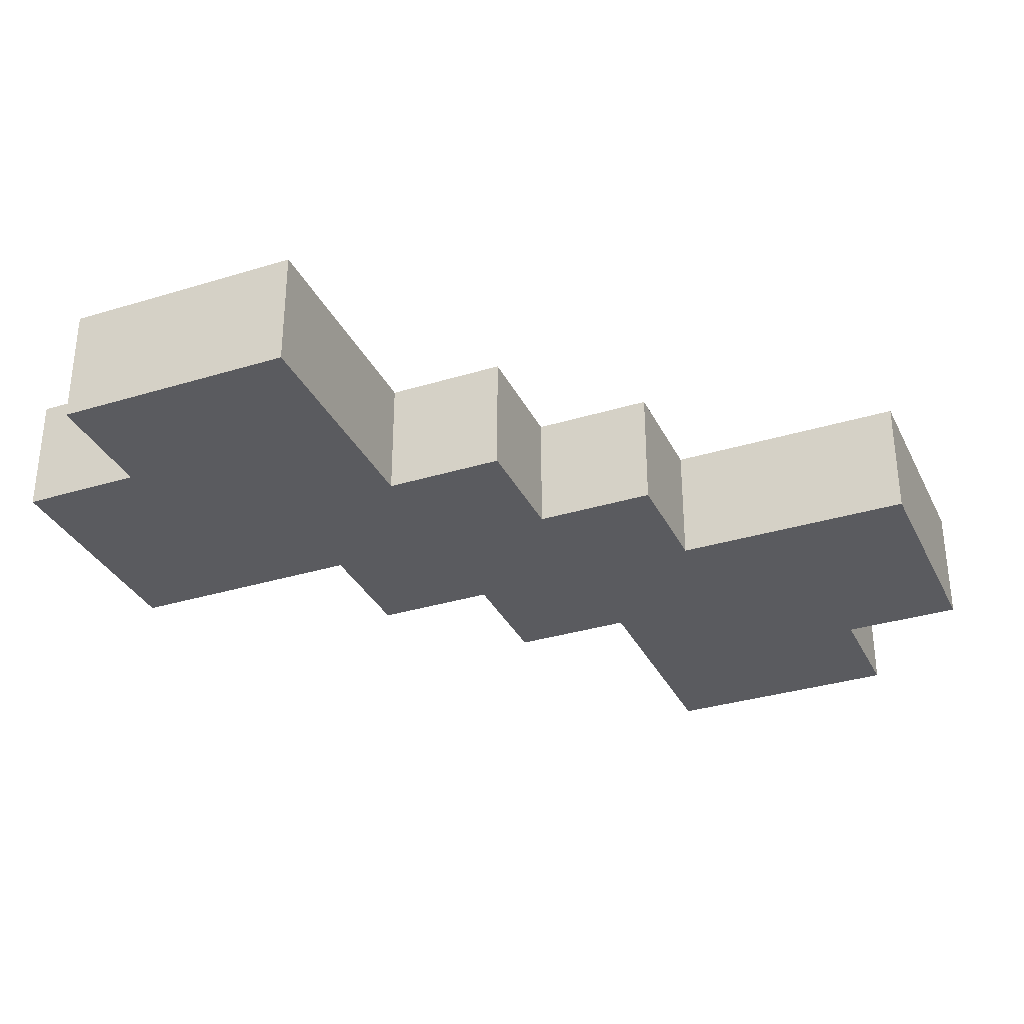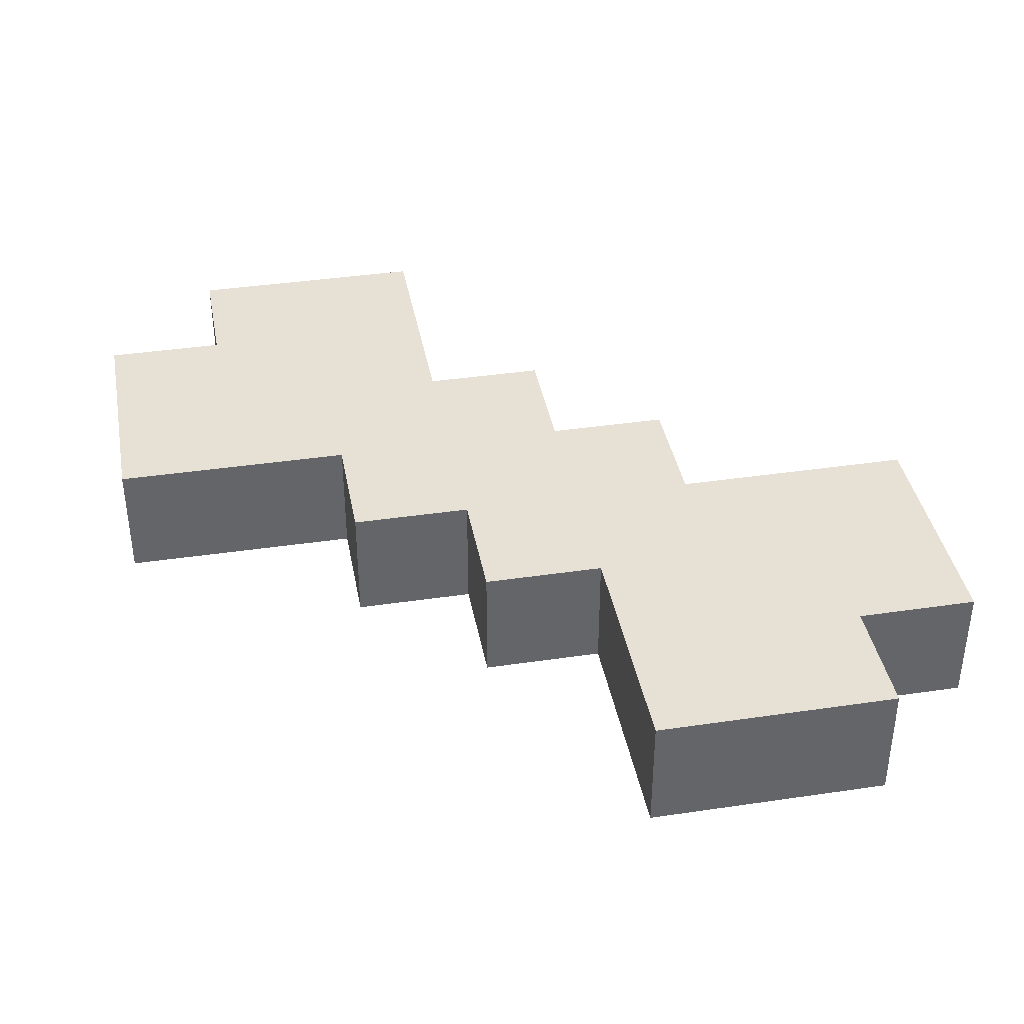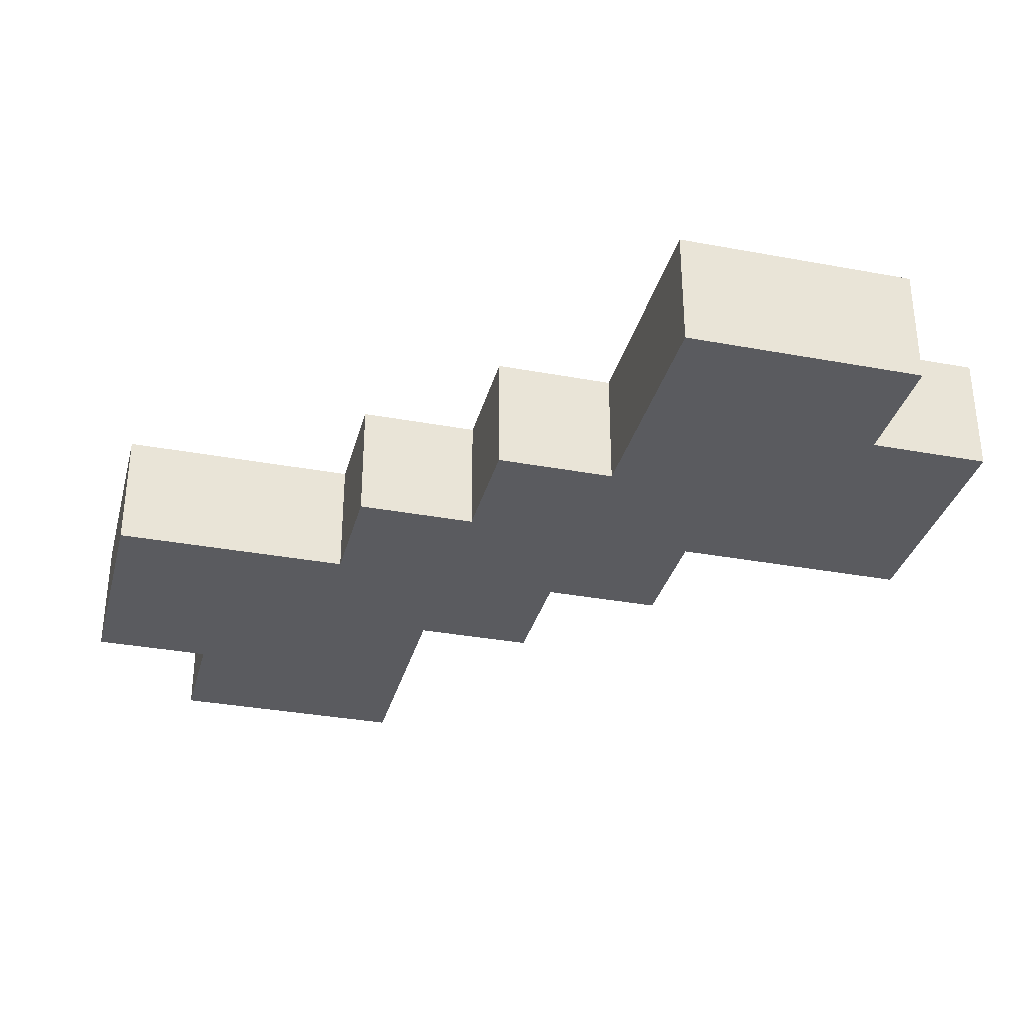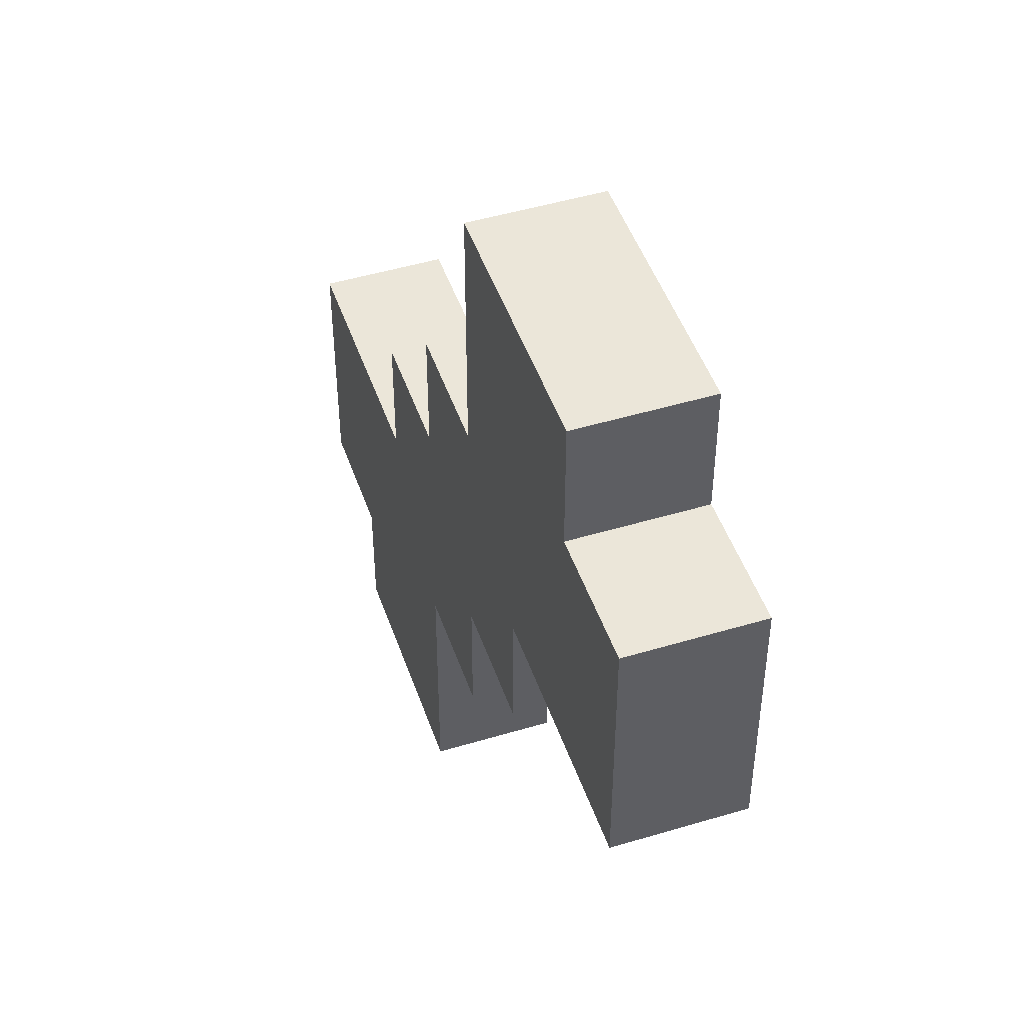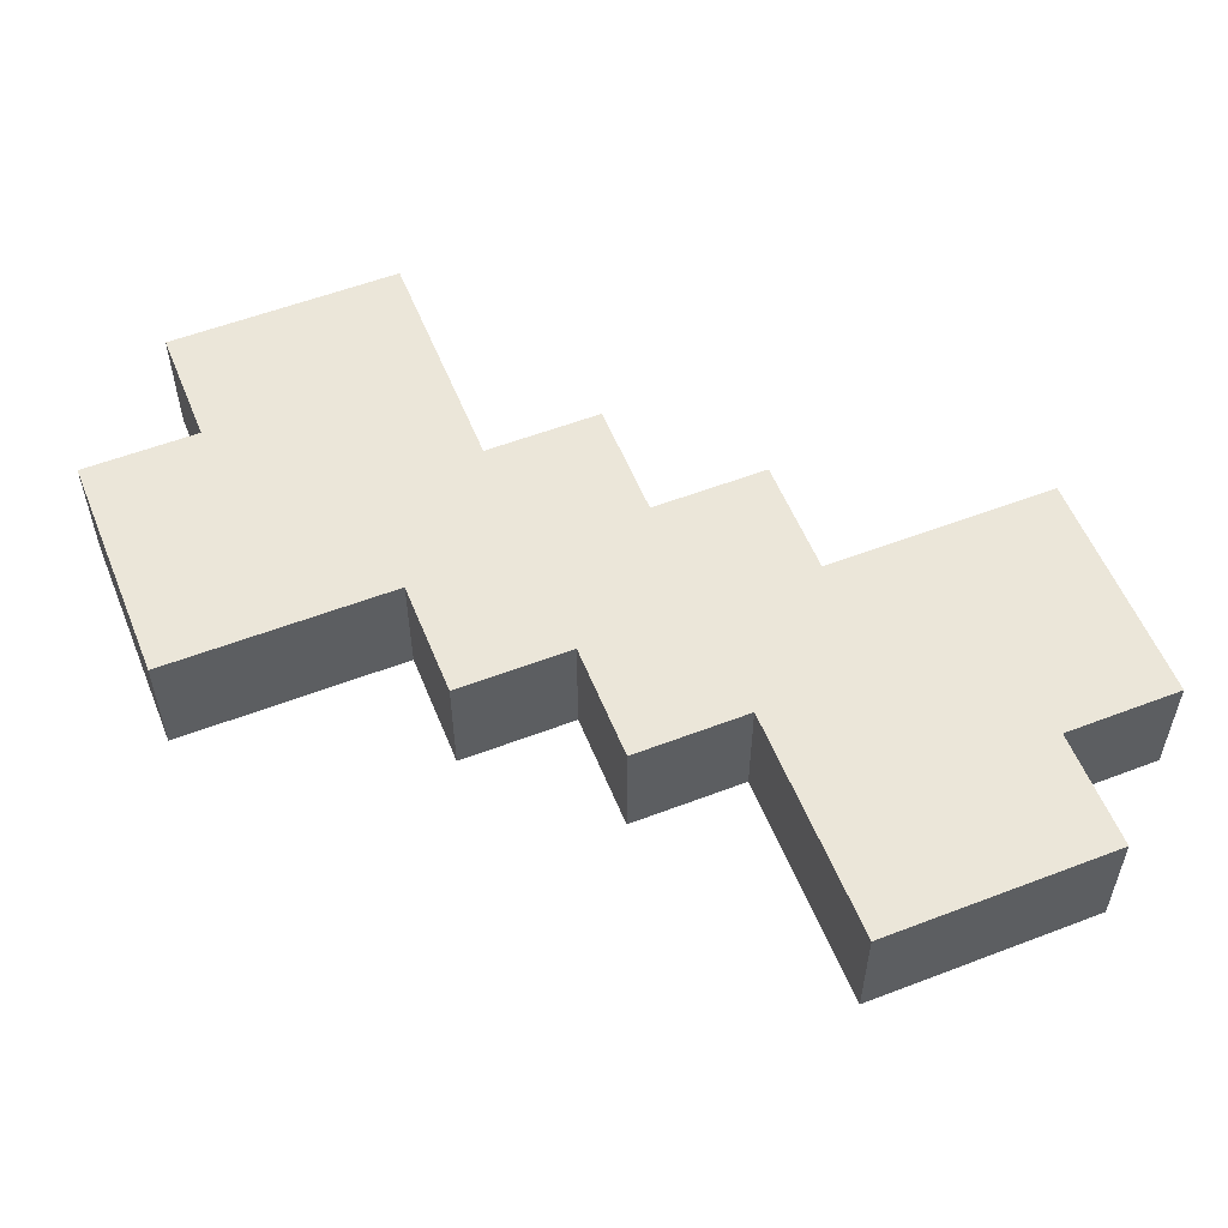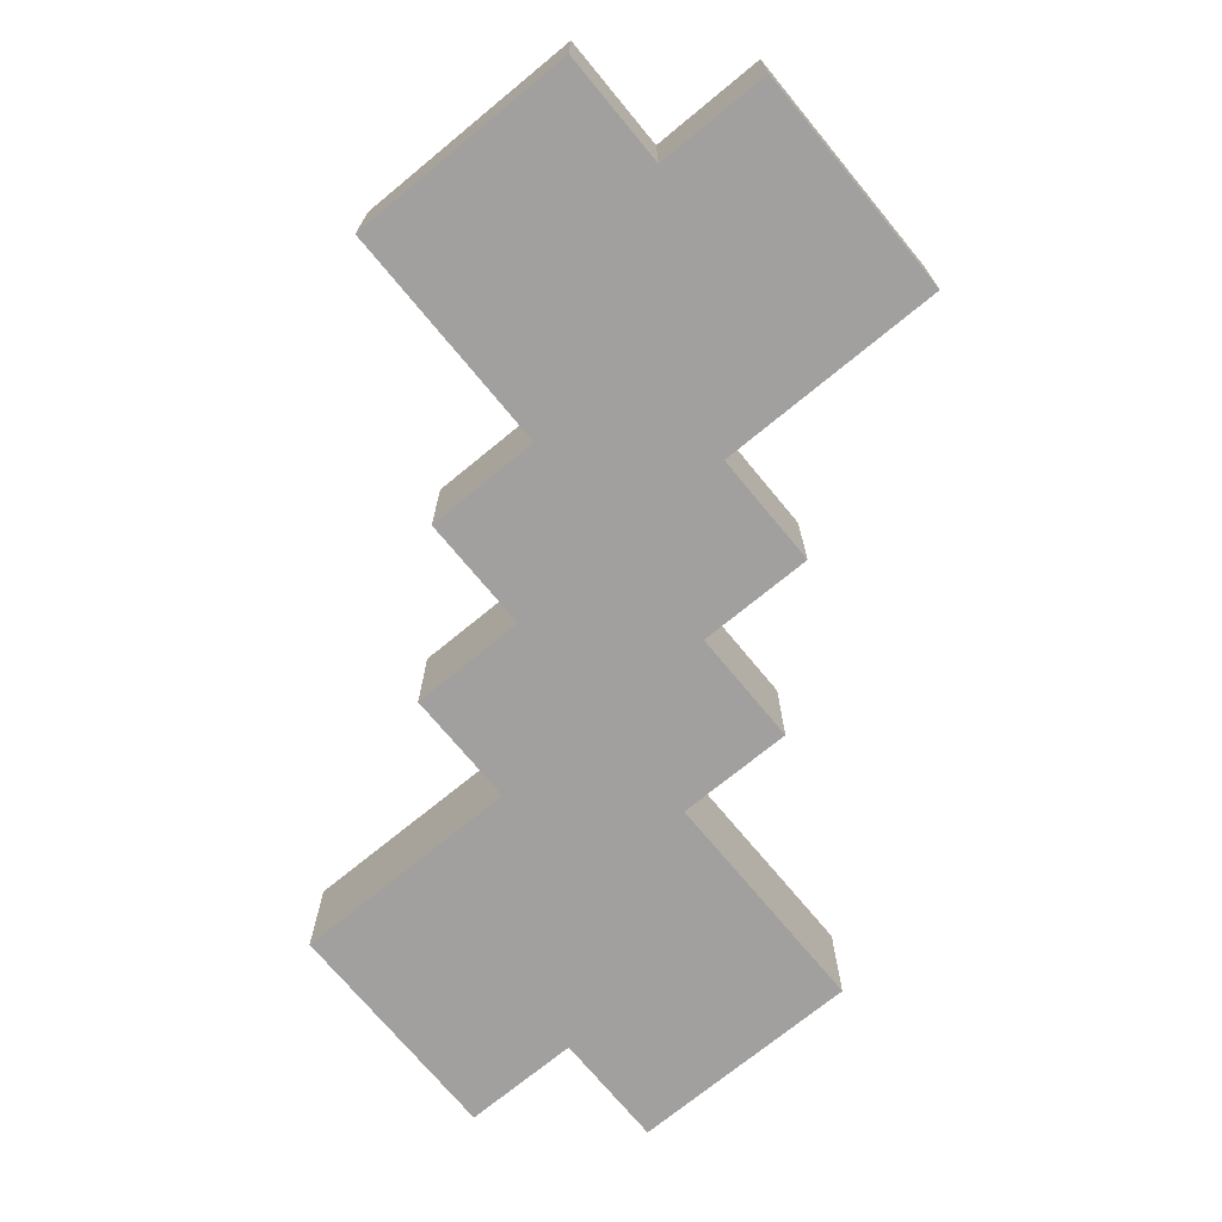
<metadata>
{"format":"obj","ext":"obj","renderer":"f3d","projection":"perspective","resolution":1024,"background":"white","views":[{"elev":-32.9,"azim":-157.0,"up":"+Z"},{"elev":39.0,"azim":79.5,"up":"+Z"},{"elev":-33.1,"azim":-104.4,"up":"+Z"},{"elev":47.7,"azim":71.3,"up":"+Y"},{"elev":55.8,"azim":68.1,"up":"+Z"},{"elev":-71.8,"azim":129.5,"up":"+Z"}]}
</metadata>
<code>
o
v -1.6 -1 -1.3
v -1.6 -1 -1.4
v -1.6 -0.8 -1.3
v -1.6 -0.8 -1.4
v -1.5 -1.1 -1.3
v -1.5 -1.1 -1.4
v -1.5 -1 -1.3
v -1.5 -1 -1.4
v -1.4 -0.8 -1.3
v -1.4 -0.8 -1.4
v -1.4 -0.7 -1.3
v -1.4 -0.7 -1.4
v -1.3 -0.7 -1.3
v -1.3 -0.7 -1.4
v -1.3 -0.6 -1.3
v -1.3 -0.6 -1.4
v -1.2 -0.6 -1.3
v -1.2 -0.6 -1.4
v -1.2 -0.4 -1.3
v -1.2 -0.4 -1.4
v -1.3 -1.1 -1.3
v -1.3 -1.1 -1.4
v -1.3 -0.9 -1.3
v -1.3 -0.9 -1.4
v -1.2 -0.9 -1.3
v -1.2 -0.9 -1.4
v -1.2 -0.8 -1.3
v -1.2 -0.8 -1.4
v -1.1 -0.8 -1.3
v -1.1 -0.8 -1.4
v -1.1 -0.7 -1.3
v -1.1 -0.7 -1.4
v -1 -0.5 -1.3
v -1 -0.5 -1.4
v -1 -0.4 -1.3
v -1 -0.4 -1.4
v -0.9 -0.7 -1.3
v -0.9 -0.7 -1.4
v -0.9 -0.5 -1.3
v -0.9 -0.5 -1.4
v -1.6 -1 -1.3
v -1.6 -0.8 -1.3
v -1.5 -1.1 -1.3
v -1.5 -1 -1.3
v -1.4 -1 -1.3
v -1.4 -0.9 -1.3
v -1.4 -0.8 -1.3
v -1.4 -0.7 -1.3
v -1.3 -1.1 -1.3
v -1.3 -0.9 -1.3
v -1.3 -0.8 -1.3
v -1.3 -0.7 -1.3
v -1.3 -0.6 -1.3
v -1.2 -0.9 -1.3
v -1.2 -0.8 -1.3
v -1.2 -0.7 -1.3
v -1.2 -0.6 -1.3
v -1.2 -0.4 -1.3
v -1.1 -0.8 -1.3
v -1.1 -0.7 -1.3
v -1.1 -0.6 -1.3
v -1 -0.6 -1.3
v -1 -0.5 -1.3
v -1 -0.4 -1.3
v -0.9 -0.7 -1.3
v -0.9 -0.5 -1.3
v -1.6 -1 -1.4
v -1.6 -0.8 -1.4
v -1.5 -1.1 -1.4
v -1.5 -1 -1.4
v -1.4 -1 -1.4
v -1.4 -0.9 -1.4
v -1.4 -0.8 -1.4
v -1.4 -0.7 -1.4
v -1.3 -1.1 -1.4
v -1.3 -0.9 -1.4
v -1.3 -0.8 -1.4
v -1.3 -0.7 -1.4
v -1.3 -0.6 -1.4
v -1.2 -0.9 -1.4
v -1.2 -0.8 -1.4
v -1.2 -0.7 -1.4
v -1.2 -0.6 -1.4
v -1.2 -0.4 -1.4
v -1.1 -0.8 -1.4
v -1.1 -0.7 -1.4
v -1.1 -0.6 -1.4
v -1 -0.6 -1.4
v -1 -0.5 -1.4
v -1 -0.4 -1.4
v -0.9 -0.7 -1.4
v -0.9 -0.5 -1.4
v -1.5 -1.1 -1.3
v -1.3 -1.1 -1.3
v -1.5 -1.1 -1.4
v -1.3 -1.1 -1.4
v -1.6 -1 -1.3
v -1.5 -1 -1.3
v -1.6 -1 -1.4
v -1.5 -1 -1.4
v -1.3 -0.9 -1.3
v -1.2 -0.9 -1.3
v -1.3 -0.9 -1.4
v -1.2 -0.9 -1.4
v -1.2 -0.8 -1.3
v -1.1 -0.8 -1.3
v -1.2 -0.8 -1.4
v -1.1 -0.8 -1.4
v -1.1 -0.7 -1.3
v -0.9 -0.7 -1.3
v -1.1 -0.7 -1.4
v -0.9 -0.7 -1.4
v -1.6 -0.8 -1.3
v -1.4 -0.8 -1.3
v -1.6 -0.8 -1.4
v -1.4 -0.8 -1.4
v -1.4 -0.7 -1.3
v -1.3 -0.7 -1.3
v -1.4 -0.7 -1.4
v -1.3 -0.7 -1.4
v -1.3 -0.6 -1.3
v -1.2 -0.6 -1.3
v -1.3 -0.6 -1.4
v -1.2 -0.6 -1.4
v -1 -0.5 -1.3
v -0.9 -0.5 -1.3
v -1 -0.5 -1.4
v -0.9 -0.5 -1.4
v -1.2 -0.4 -1.3
v -1 -0.4 -1.3
v -1.2 -0.4 -1.4
v -1 -0.4 -1.4
f 3 2 1
f 4 2 3
f 7 6 5
f 8 6 7
f 11 10 9
f 12 10 11
f 15 14 13
f 16 14 15
f 19 18 17
f 20 18 19
f 21 22 23
f 23 22 24
f 25 26 27
f 27 26 28
f 29 30 31
f 31 30 32
f 33 34 35
f 35 34 36
f 37 38 39
f 39 38 40
f 44 42 41
f 45 42 44
f 45 44 43
f 46 42 45
f 47 42 46
f 49 45 43
f 49 46 45
f 50 48 47
f 50 46 49
f 50 47 46
f 51 48 50
f 52 48 51
f 54 51 50
f 55 53 52
f 55 51 54
f 55 52 51
f 56 53 55
f 57 53 56
f 59 56 55
f 60 58 57
f 60 56 59
f 60 57 56
f 61 58 60
f 62 58 61
f 62 61 60
f 63 58 62
f 64 58 63
f 65 62 60
f 65 63 62
f 66 63 65
f 67 68 70
f 70 68 71
f 69 70 71
f 71 68 72
f 72 68 73
f 69 71 75
f 71 72 75
f 73 74 76
f 75 72 76
f 72 73 76
f 76 74 77
f 77 74 78
f 76 77 80
f 78 79 81
f 80 77 81
f 77 78 81
f 81 79 82
f 82 79 83
f 81 82 85
f 83 84 86
f 85 82 86
f 82 83 86
f 86 84 87
f 87 84 88
f 86 87 88
f 88 84 89
f 89 84 90
f 86 88 91
f 88 89 91
f 91 89 92
f 95 94 93
f 96 94 95
f 99 98 97
f 100 98 99
f 103 102 101
f 104 102 103
f 107 106 105
f 108 106 107
f 111 110 109
f 112 110 111
f 113 114 115
f 115 114 116
f 117 118 119
f 119 118 120
f 121 122 123
f 123 122 124
f 125 126 127
f 127 126 128
f 129 130 131
f 131 130 132

</code>
